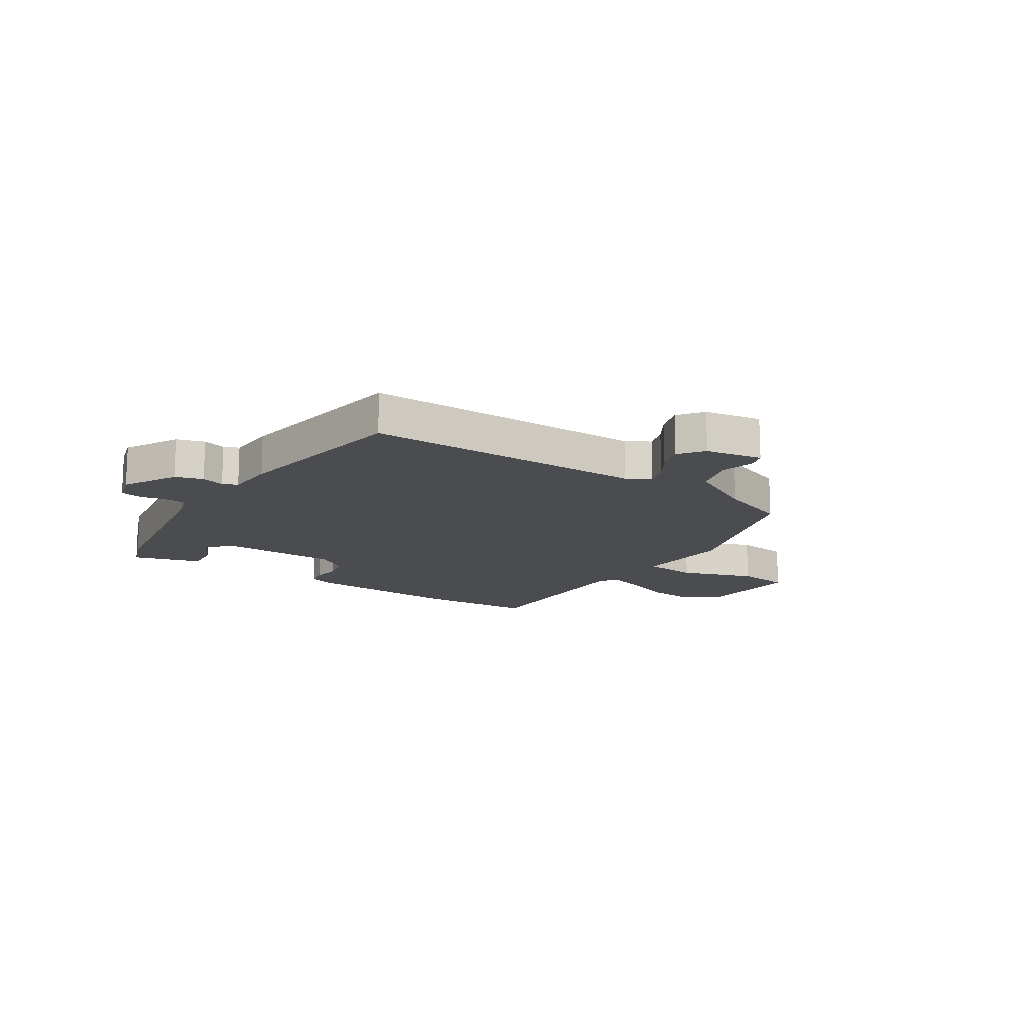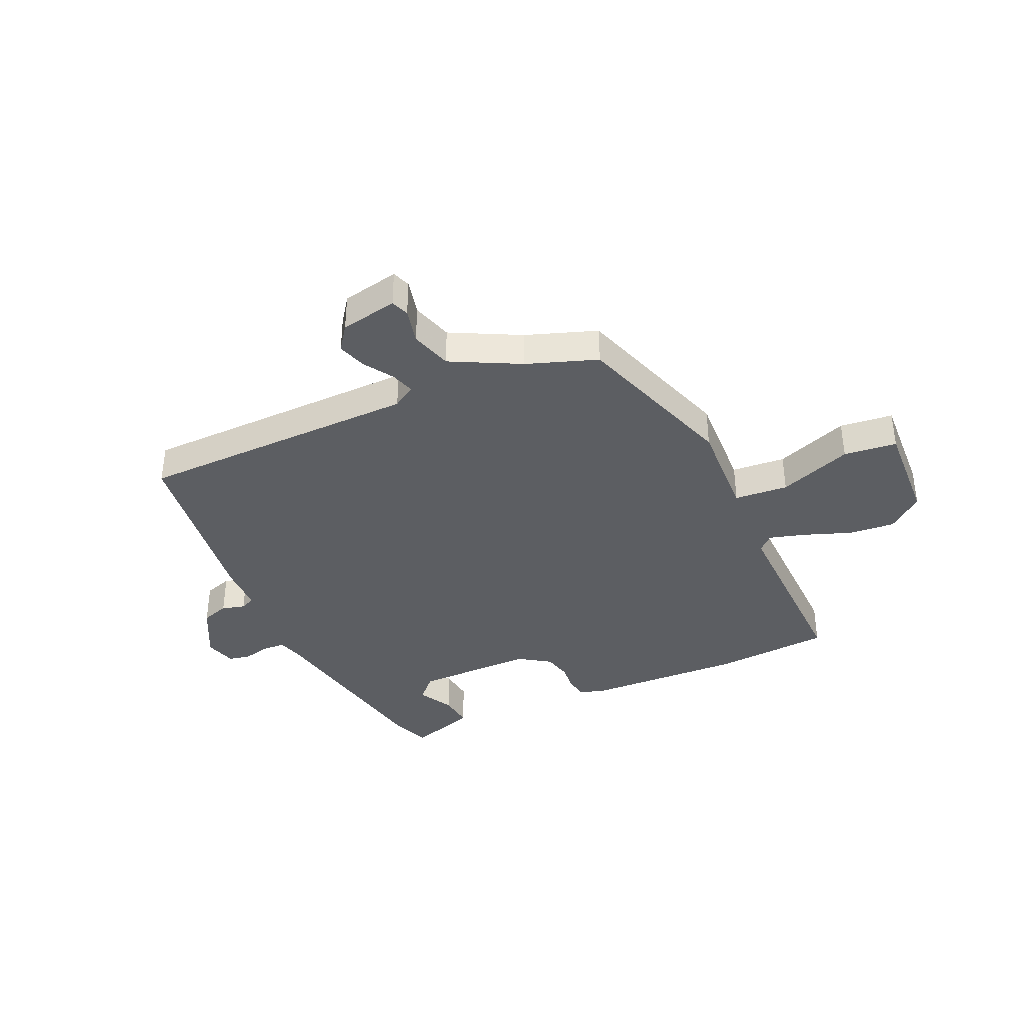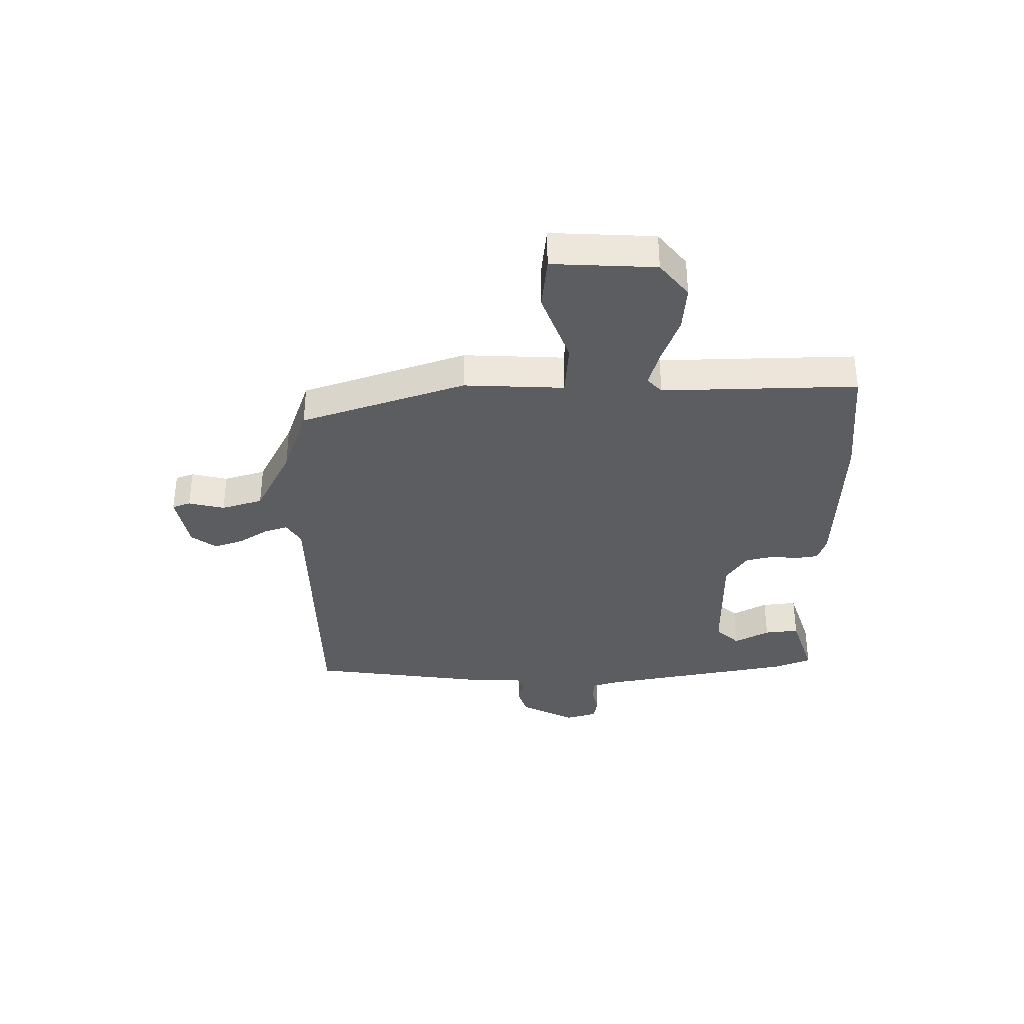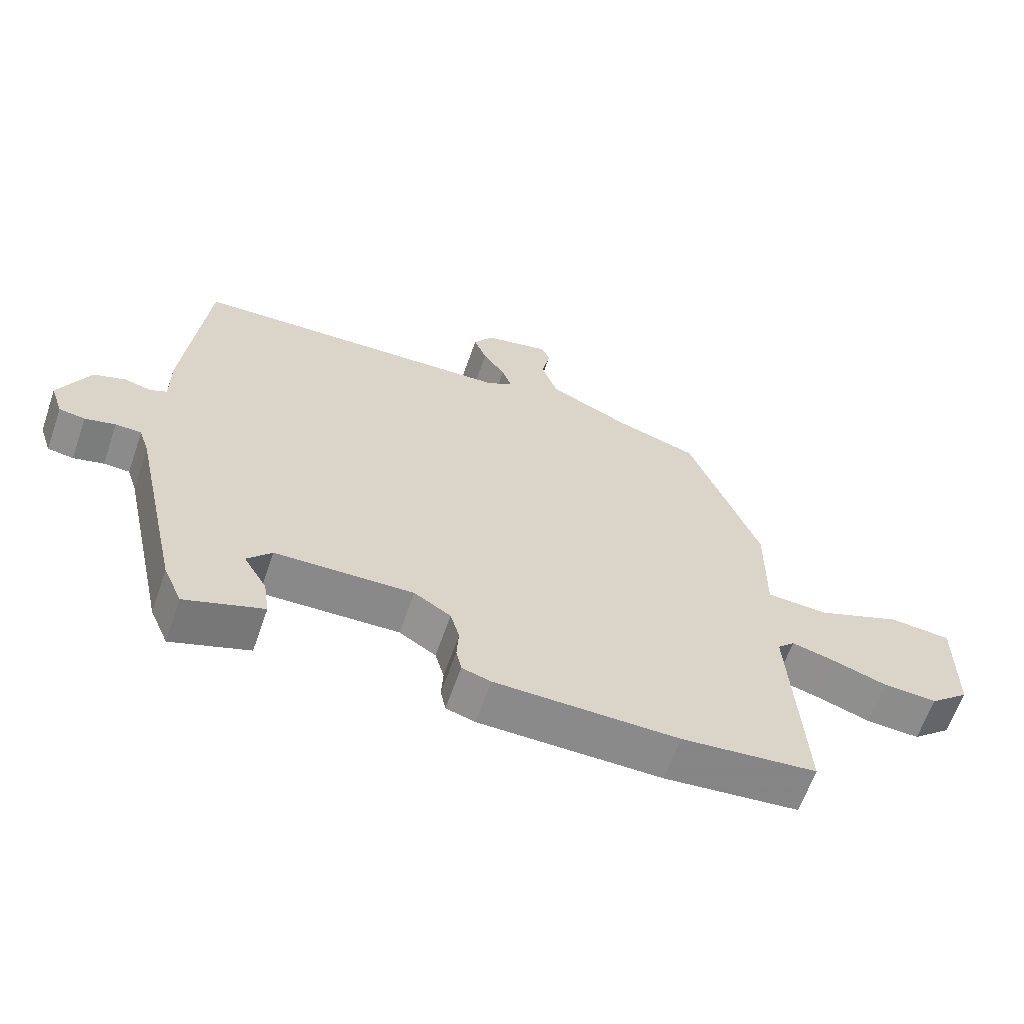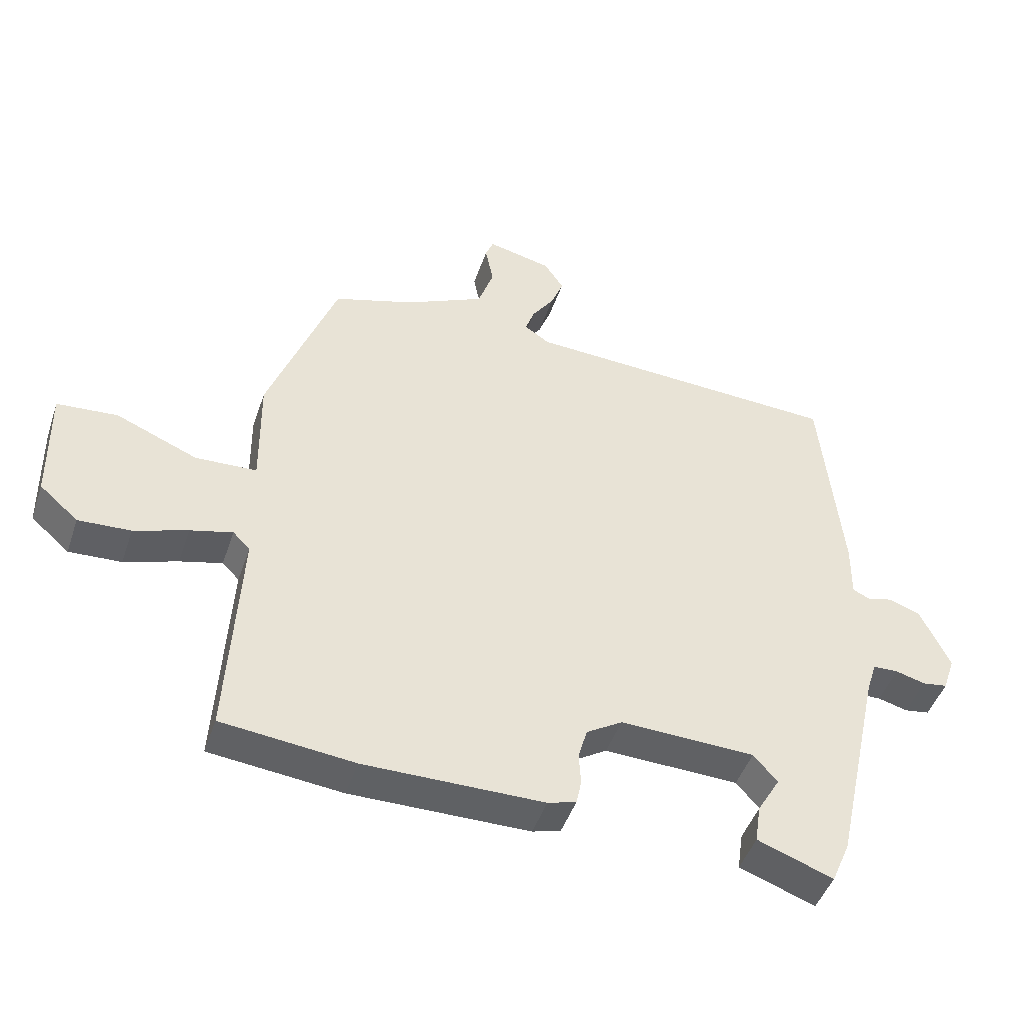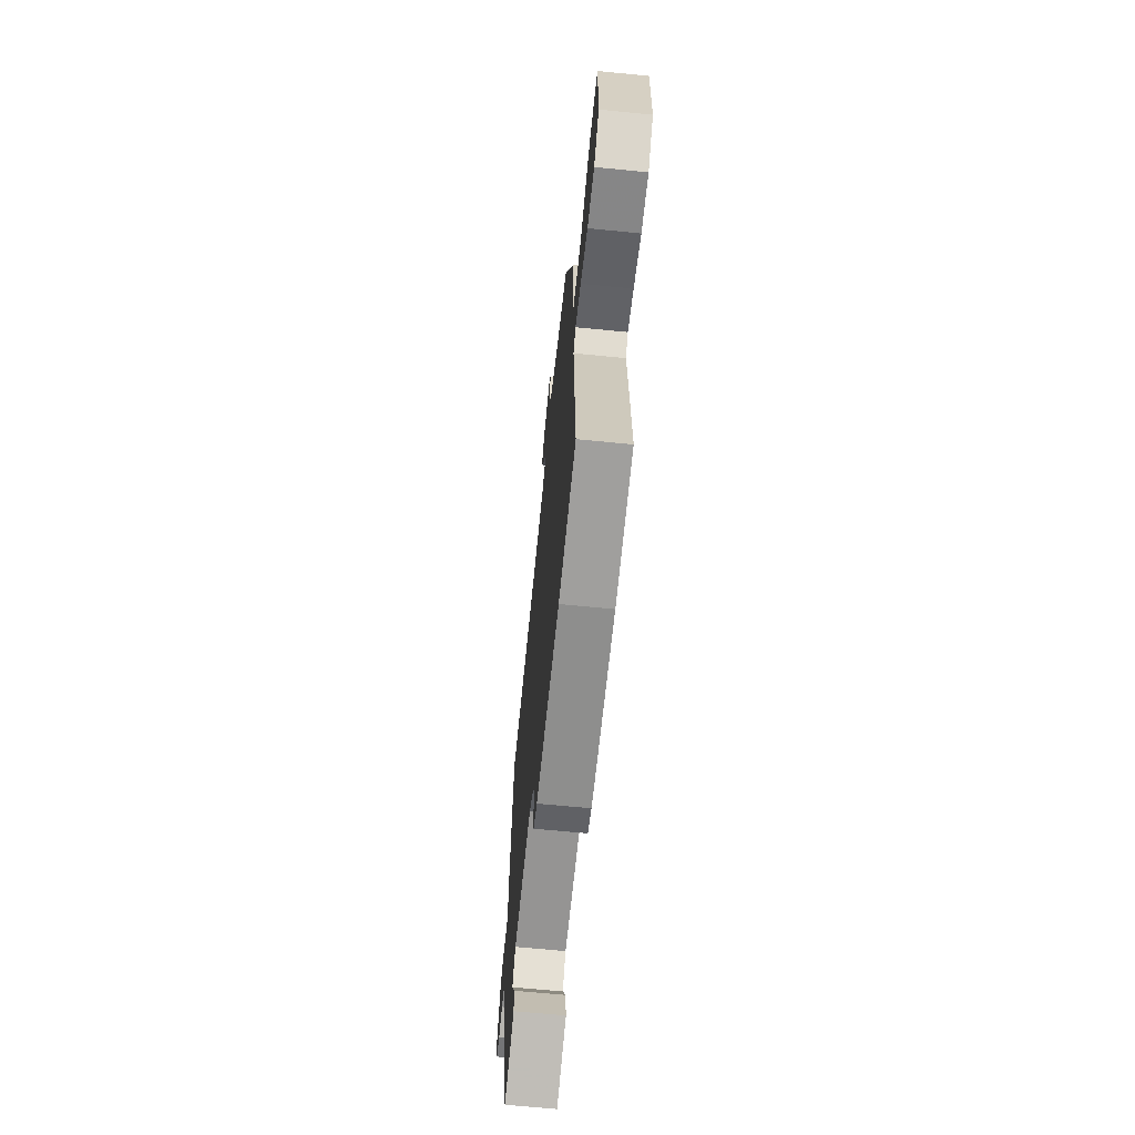
<metadata>
{"format":"obj","ext":"obj","renderer":"f3d","projection":"perspective","resolution":1024,"background":"white","views":[{"elev":-14.7,"azim":-36.3,"up":"+Y"},{"elev":-37.9,"azim":22.3,"up":"+Y"},{"elev":-35.4,"azim":88.5,"up":"+Y"},{"elev":-63.6,"azim":-19.2,"up":"+Z"},{"elev":-46.1,"azim":161.7,"up":"+Z"},{"elev":-65.0,"azim":84.3,"up":"+Z"}]}
</metadata>
<code>
v -0.476 0.07 0.501
v 0.031 0.07 0.527
v 0.071 0.07 0.554
v 0.056 0.07 0.596
v 0.021 0.07 0.646
v 0.001 0.07 0.698
v 0.032 0.07 0.744
v 0.134 0.07 0.768
v 0.147 0.07 0.736
v 0.134 0.07 0.671
v 0.159 0.07 0.598
v 0.285 0.07 0.539
v 0.413 0.07 0.499
v 0.522 0.07 0.208
v 0.52 0.07 0.028
v 0.617 0.07 0.024
v 0.747 0.07 0.078
v 0.843 0.07 0.071
v 0.84 0.07 -0.115
v 0.779 0.07 -0.168
v 0.696 0.07 -0.164
v 0.611 0.07 -0.136
v 0.544 0.07 -0.119
v 0.517 0.07 -0.146
v 0.537 0.07 -0.496
v 0.327 0.07 -0.519
v 0.043 0.07 -0.518
v -0.002 0.07 -0.505
v -0.01 0.07 -0.466
v -0.007 0.07 -0.416
v -0.021 0.07 -0.366
v -0.078 0.07 -0.331
v -0.292 0.07 -0.339
v -0.33 0.07 -0.382
v -0.294 0.07 -0.443
v -0.285 0.07 -0.504
v -0.405 0.07 -0.548
v -0.434 0.07 -0.481
v -0.51 0.07 -0.138
v -0.526 0.07 -0.089
v -0.566 0.07 -0.088
v -0.613 0.07 -0.101
v -0.653 0.07 -0.095
v -0.672 0.07 -0.039
v -0.625 0.07 0.06
v -0.576 0.07 0.078
v -0.534 0.07 0.068
v -0.508 0.07 0.081
v -0.509 0.07 0.168
v -0.476 0 0.501
v 0.031 0 0.527
v 0.071 0 0.554
v 0.056 0 0.596
v 0.021 0 0.646
v 0.001 0 0.698
v 0.032 0 0.744
v 0.134 0 0.768
v 0.147 0 0.736
v 0.134 0 0.671
v 0.159 0 0.598
v 0.285 0 0.539
v 0.413 0 0.499
v 0.522 0 0.208
v 0.52 0 0.028
v 0.617 0 0.024
v 0.747 0 0.078
v 0.843 0 0.071
v 0.84 0 -0.115
v 0.779 0 -0.168
v 0.696 0 -0.164
v 0.611 0 -0.136
v 0.544 0 -0.119
v 0.517 0 -0.146
v 0.537 0 -0.496
v 0.327 0 -0.519
v 0.043 0 -0.518
v -0.002 0 -0.505
v -0.01 0 -0.466
v -0.007 0 -0.416
v -0.021 0 -0.366
v -0.078 0 -0.331
v -0.292 0 -0.339
v -0.33 0 -0.382
v -0.294 0 -0.443
v -0.285 0 -0.504
v -0.405 0 -0.548
v -0.434 0 -0.481
v -0.51 0 -0.138
v -0.526 0 -0.089
v -0.566 0 -0.088
v -0.613 0 -0.101
v -0.653 0 -0.095
v -0.672 0 -0.039
v -0.625 0 0.06
v -0.576 0 0.078
v -0.534 0 0.068
v -0.508 0 0.081
v -0.509 0 0.168
f 48 49 1 2
f 45 46 47
f 44 45 47
f 43 44 47
f 42 43 47
f 41 42 47
f 40 41 47 48
f 48 2 3
f 40 48 3
f 39 40 3
f 37 38 39
f 36 37 39
f 35 36 39
f 34 35 39
f 33 34 39 3
f 28 29 30
f 27 28 30
f 26 27 30
f 25 26 30
f 24 25 30
f 23 24 30 31
f 20 21 22
f 19 20 22
f 18 19 22
f 17 18 22
f 16 17 22
f 15 16 22 23
f 12 13 14 15
f 23 31 32
f 15 23 32
f 12 15 32
f 11 12 32
f 8 9 10
f 7 8 10
f 6 7 10
f 5 6 10
f 4 5 10
f 3 4 10 11
f 3 11 32 33
f 51 50 98 97
f 96 95 94
f 96 94 93
f 96 93 92
f 96 92 91
f 96 91 90
f 97 96 90 89
f 52 51 97
f 52 97 89
f 52 89 88
f 88 87 86
f 88 86 85
f 88 85 84
f 88 84 83
f 52 88 83 82
f 79 78 77
f 79 77 76
f 79 76 75
f 79 75 74
f 79 74 73
f 80 79 73 72
f 71 70 69
f 71 69 68
f 71 68 67
f 71 67 66
f 71 66 65
f 72 71 65 64
f 64 63 62 61
f 81 80 72
f 81 72 64
f 81 64 61
f 81 61 60
f 59 58 57
f 59 57 56
f 59 56 55
f 59 55 54
f 59 54 53
f 60 59 53 52
f 82 81 60 52
f 1 50 51 2
f 2 51 52 3
f 3 52 53 4
f 4 53 54 5
f 5 54 55 6
f 6 55 56 7
f 7 56 57 8
f 8 57 58 9
f 9 58 59 10
f 10 59 60 11
f 11 60 61 12
f 12 61 62 13
f 13 62 63 14
f 14 63 64 15
f 15 64 65 16
f 16 65 66 17
f 17 66 67 18
f 18 67 68 19
f 19 68 69 20
f 20 69 70 21
f 21 70 71 22
f 22 71 72 23
f 23 72 73 24
f 24 73 74 25
f 25 74 75 26
f 26 75 76 27
f 27 76 77 28
f 28 77 78 29
f 29 78 79 30
f 30 79 80 31
f 31 80 81 32
f 32 81 82 33
f 33 82 83 34
f 34 83 84 35
f 35 84 85 36
f 36 85 86 37
f 37 86 87 38
f 38 87 88 39
f 39 88 89 40
f 40 89 90 41
f 41 90 91 42
f 42 91 92 43
f 43 92 93 44
f 44 93 94 45
f 45 94 95 46
f 46 95 96 47
f 47 96 97 48
f 48 97 98 49
f 49 98 50 1

</code>
